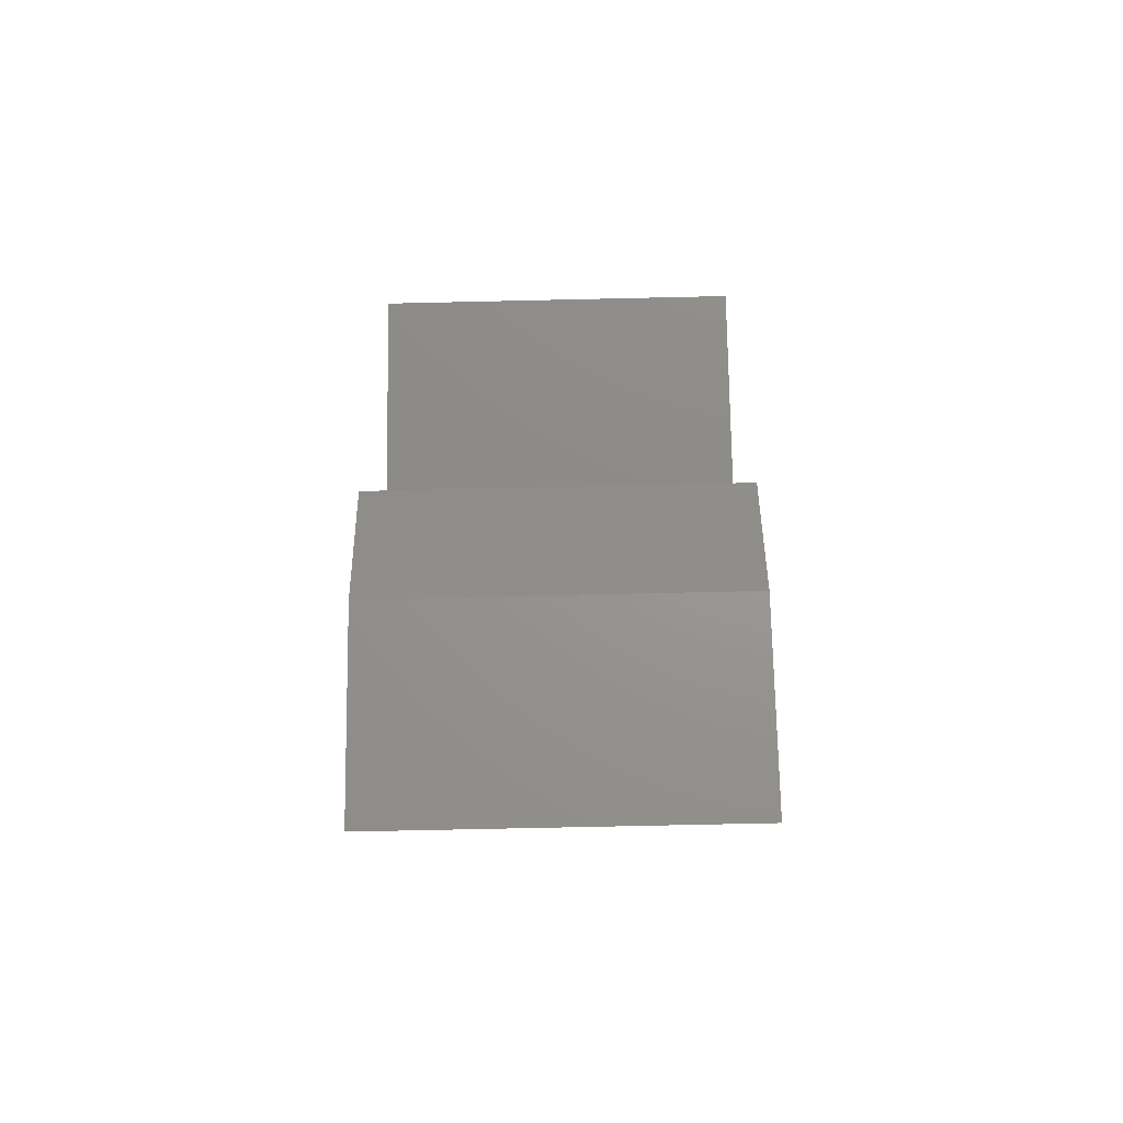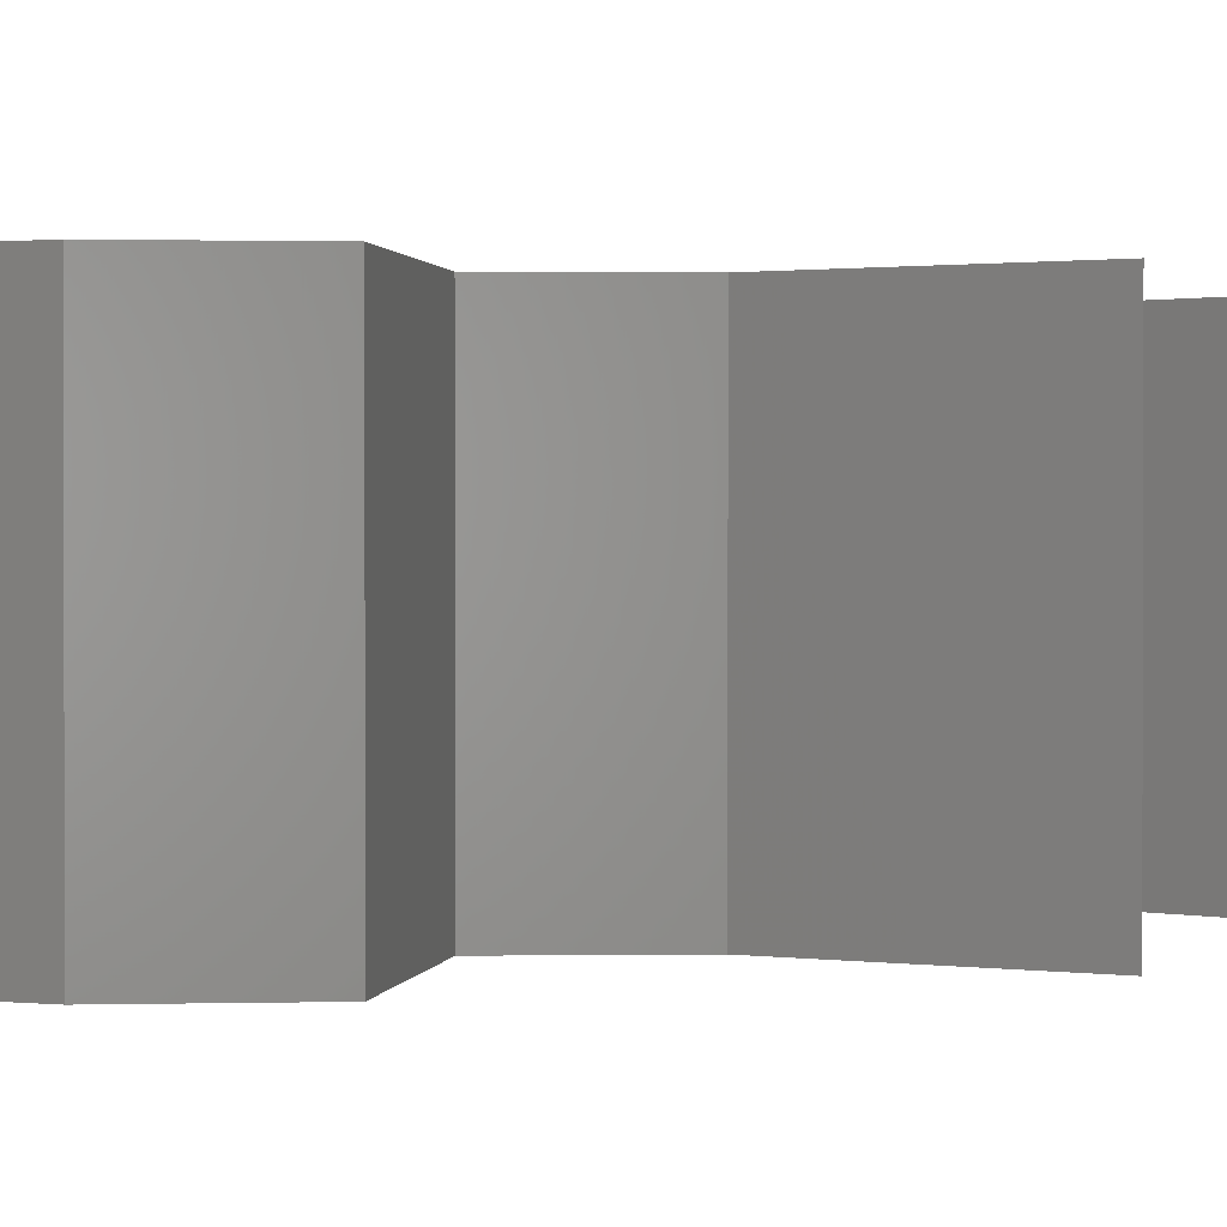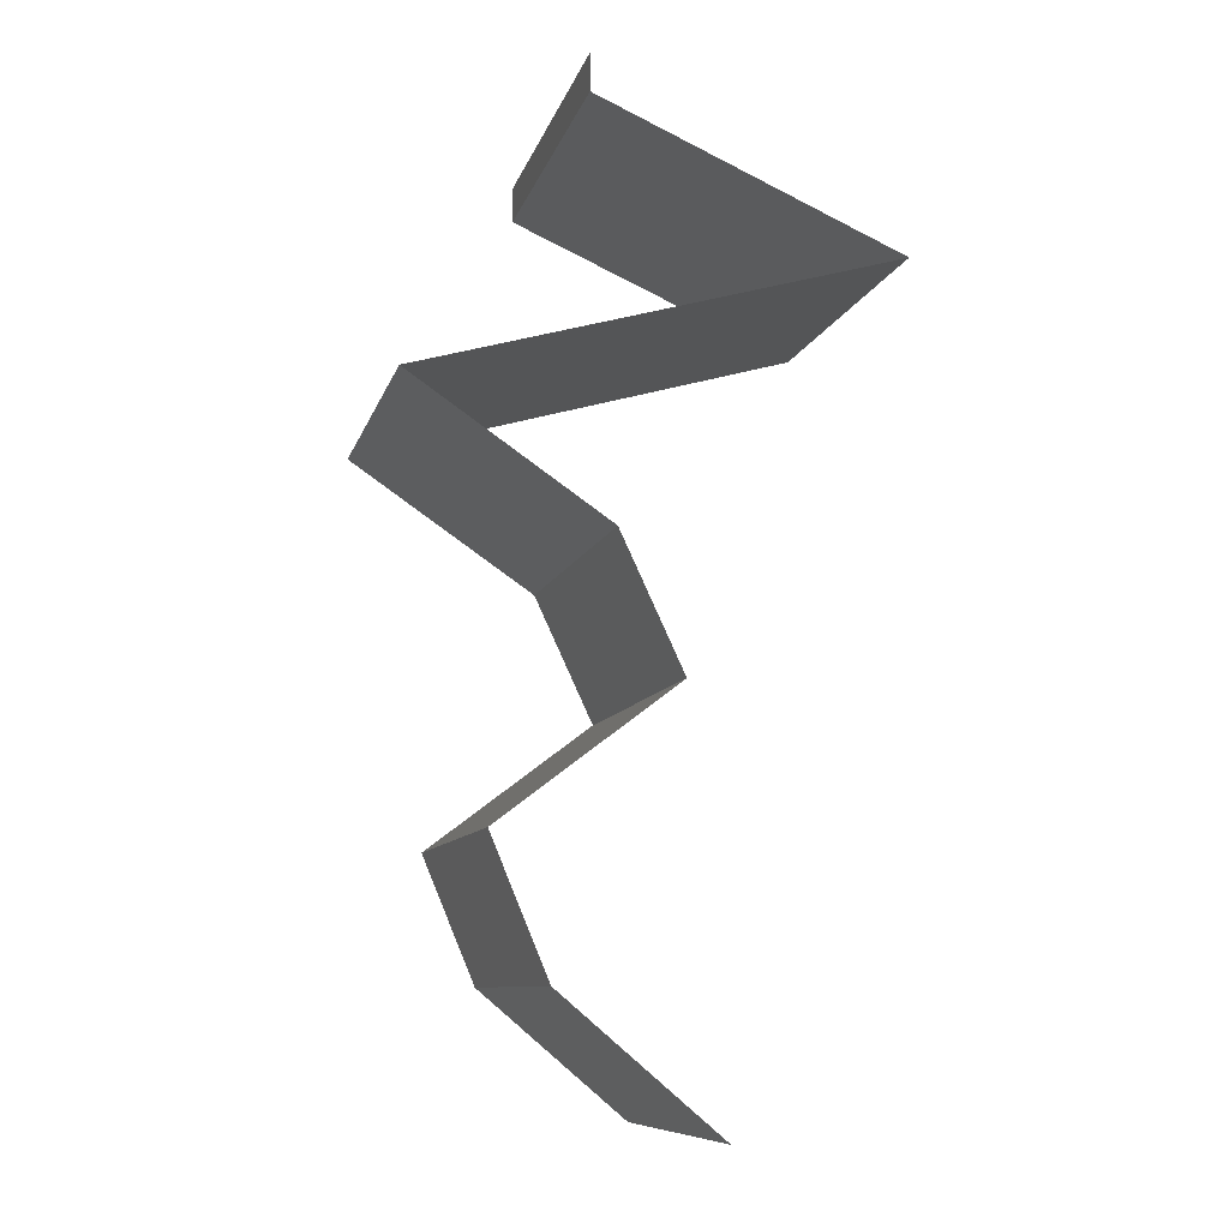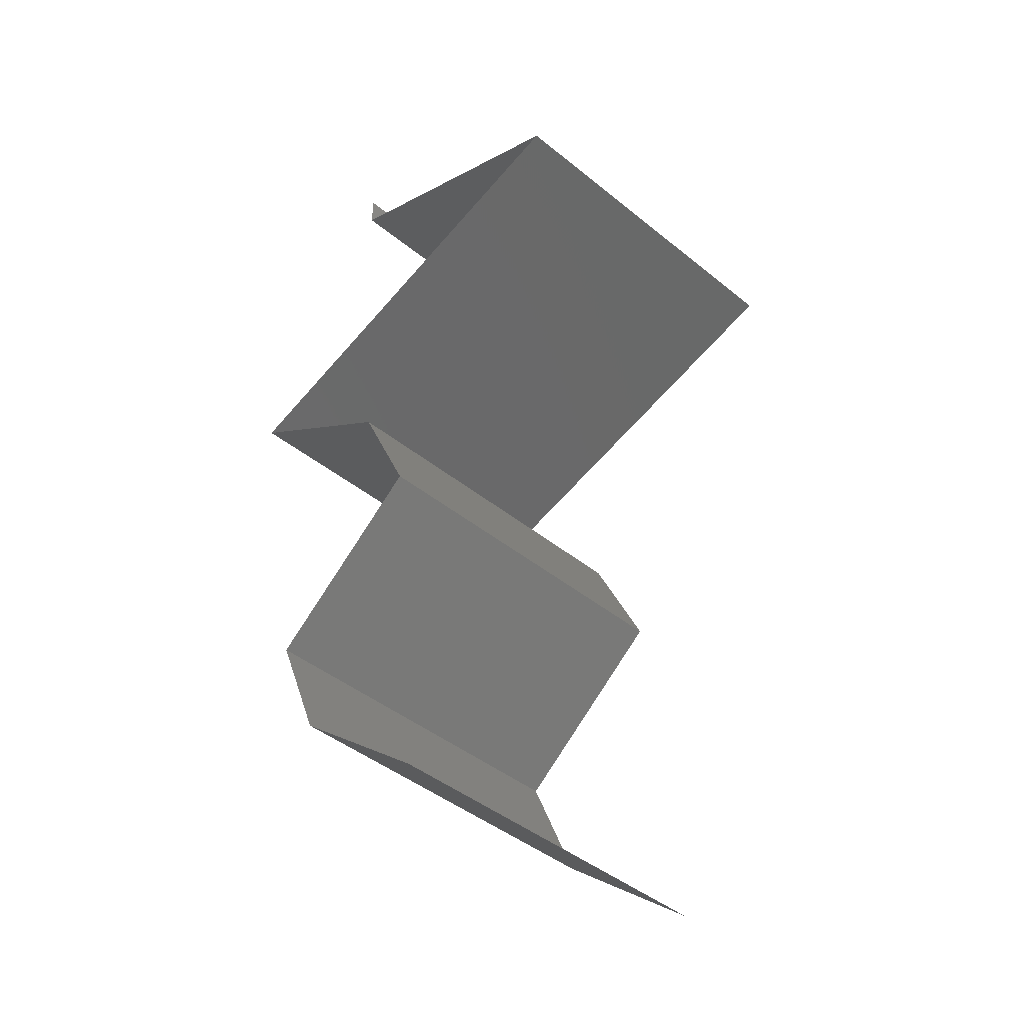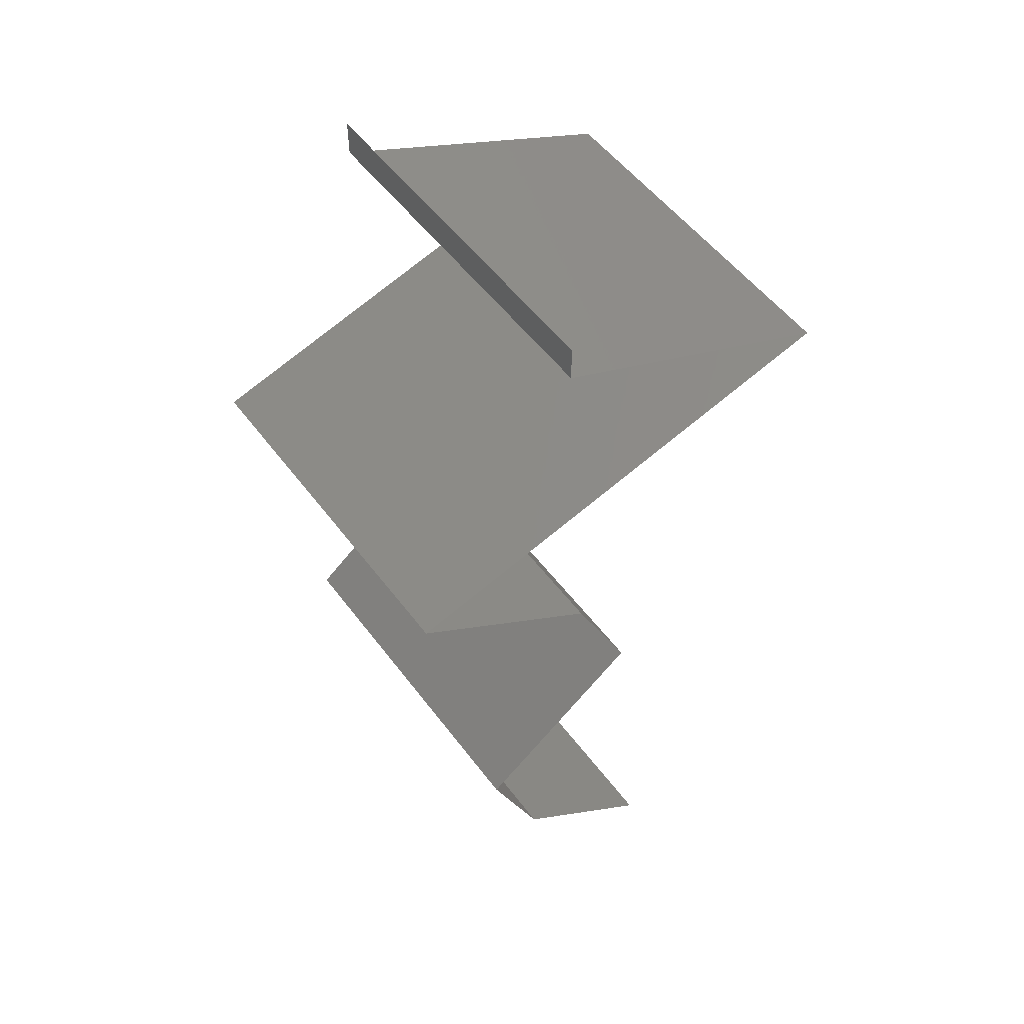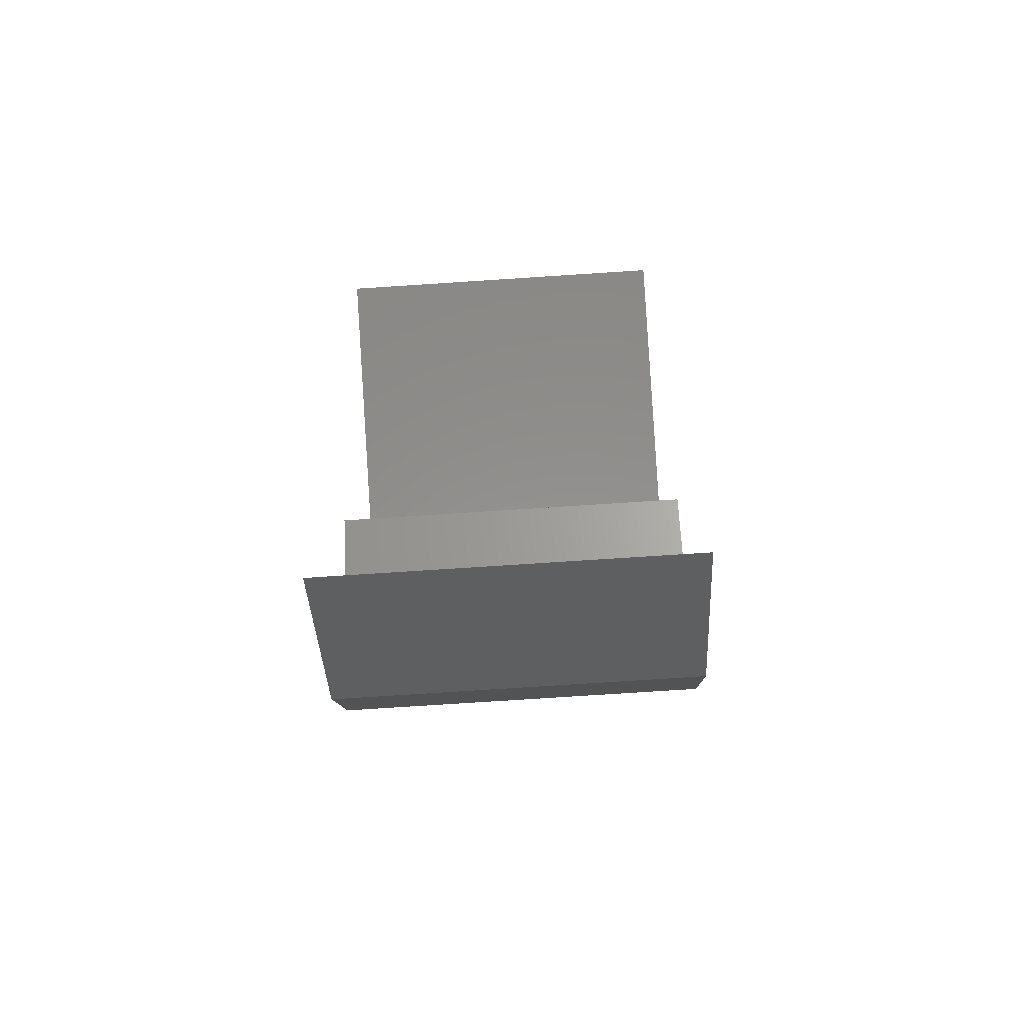
<metadata>
{"format":"stl","ext":"stl","renderer":"f3d","projection":"perspective","resolution":1024,"background":"white","views":[{"elev":-69.6,"azim":91.3,"up":"+Y"},{"elev":1.0,"azim":62.0,"up":"+Z"},{"elev":-9.4,"azim":166.5,"up":"+Y"},{"elev":-44.4,"azim":-133.3,"up":"+Y"},{"elev":52.8,"azim":144.2,"up":"+Y"},{"elev":-77.6,"azim":-86.3,"up":"+Y"}]}
</metadata>
<code>
# stl→obj: 53 verts, 76 faces
v 0.04 0.05798 0
v 0.04 0.06 0
v 0.04 0.06 0.01
v 0.04 0.05798 0.01
v 0.04 0.06 0.02
v 0.04 0.05798 0.02
v 0.0331 0.05495 0.007735
v 0.03175 0.05435 0
v 0.0235 0.05073 0.01
v 0.0292 0.05324 0.01345
v 0.0235 0.05073 0.02
v 0.03175 0.05435 0.02
v 0.0235 0.05073 0
v 0.02778 0.05261 0.005221
v 0.03481 0.0557 0.01424
v 0.04922 0.04348 0.02
v 0.04282 0.04529 0.01282
v 0.04065 0.0459 0.02
v 0.04922 0.04348 0.01
v 0.03207 0.04831 0
v 0.03656 0.04705 0.007235
v 0.04065 0.0459 0
v 0.0296 0.04901 0.006324
v 0.0301 0.04887 0.01314
v 0.03207 0.04831 0.02
v 0.04369 0.04504 0.00601
v 0.04922 0.04348 0
v 0.03636 0.04711 0.01467
v 0.03859 0.03624 0.01
v 0.04391 0.03986 0
v 0.04391 0.03986 0.02
v 0.03859 0.03624 0
v 0.03859 0.03624 0.02
v 0.0369 0.03261 0.015
v 0.03521 0.02899 0
v 0.0369 0.03261 0.005
v 0.03521 0.02899 0.01
v 0.03521 0.02899 0.02
v 0.03999 0.02537 0.005916
v 0.04478 0.02174 0
v 0.04478 0.02174 0.02
v 0.03999 0.02537 0.01398
v 0.04478 0.02174 0.01
v 0.04327 0.01812 0.015
v 0.04176 0.01449 0
v 0.04327 0.01812 0.005
v 0.04176 0.01449 0.01
v 0.04176 0.01449 0.02
v 0.0332 0.007247 0.02
v 0.03748 0.01087 0.01431
v 0.03748 0.01087 0.005521
v 0.0332 0.007247 0
v 0.0332 0.007247 0.01
f 1 2 3
f 4 5 6
f 3 5 4
f 1 3 4
f 1 7 8
f 4 7 1
f 9 10 11
f 11 10 12
f 13 14 9
f 6 15 4
f 8 14 13
f 12 15 6
f 10 14 7
f 9 14 10
f 15 10 7
f 15 7 4
f 7 14 8
f 12 10 15
f 16 17 18
f 19 17 16
f 20 21 22
f 9 23 13
f 11 24 9
f 13 23 20
f 25 24 11
f 21 26 22
f 27 26 19
f 18 28 25
f 17 26 21
f 18 17 28
f 21 24 28
f 20 23 21
f 21 23 24
f 22 26 27
f 28 17 21
f 28 24 25
f 24 23 9
f 19 26 17
f 19 29 30
f 31 29 19
f 30 27 19
f 19 16 31
f 30 29 32
f 33 29 31
f 33 34 29
f 35 36 37
f 29 36 32
f 37 34 38
f 32 36 35
f 38 34 33
f 37 36 29
f 29 34 37
f 35 39 40
f 41 42 38
f 43 39 42
f 42 39 37
f 38 42 37
f 40 39 43
f 37 39 35
f 43 42 41
f 41 44 43
f 45 46 47
f 47 44 48
f 43 46 40
f 43 44 47
f 47 46 43
f 40 46 45
f 48 44 41
f 49 50 48
f 45 51 52
f 48 50 47
f 52 51 53
f 47 50 51
f 51 50 53
f 47 51 45
f 53 50 49

</code>
